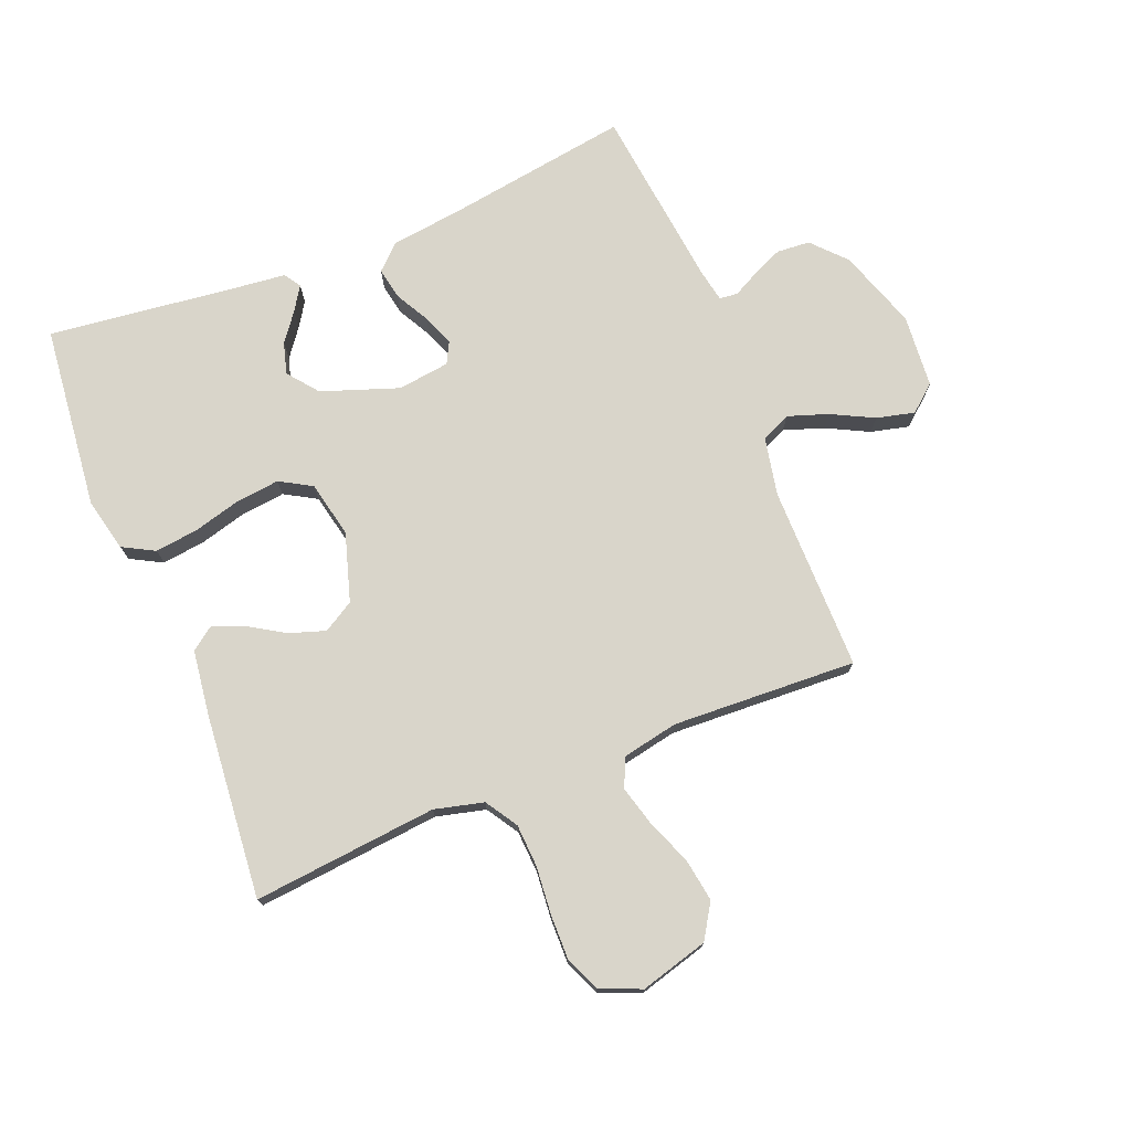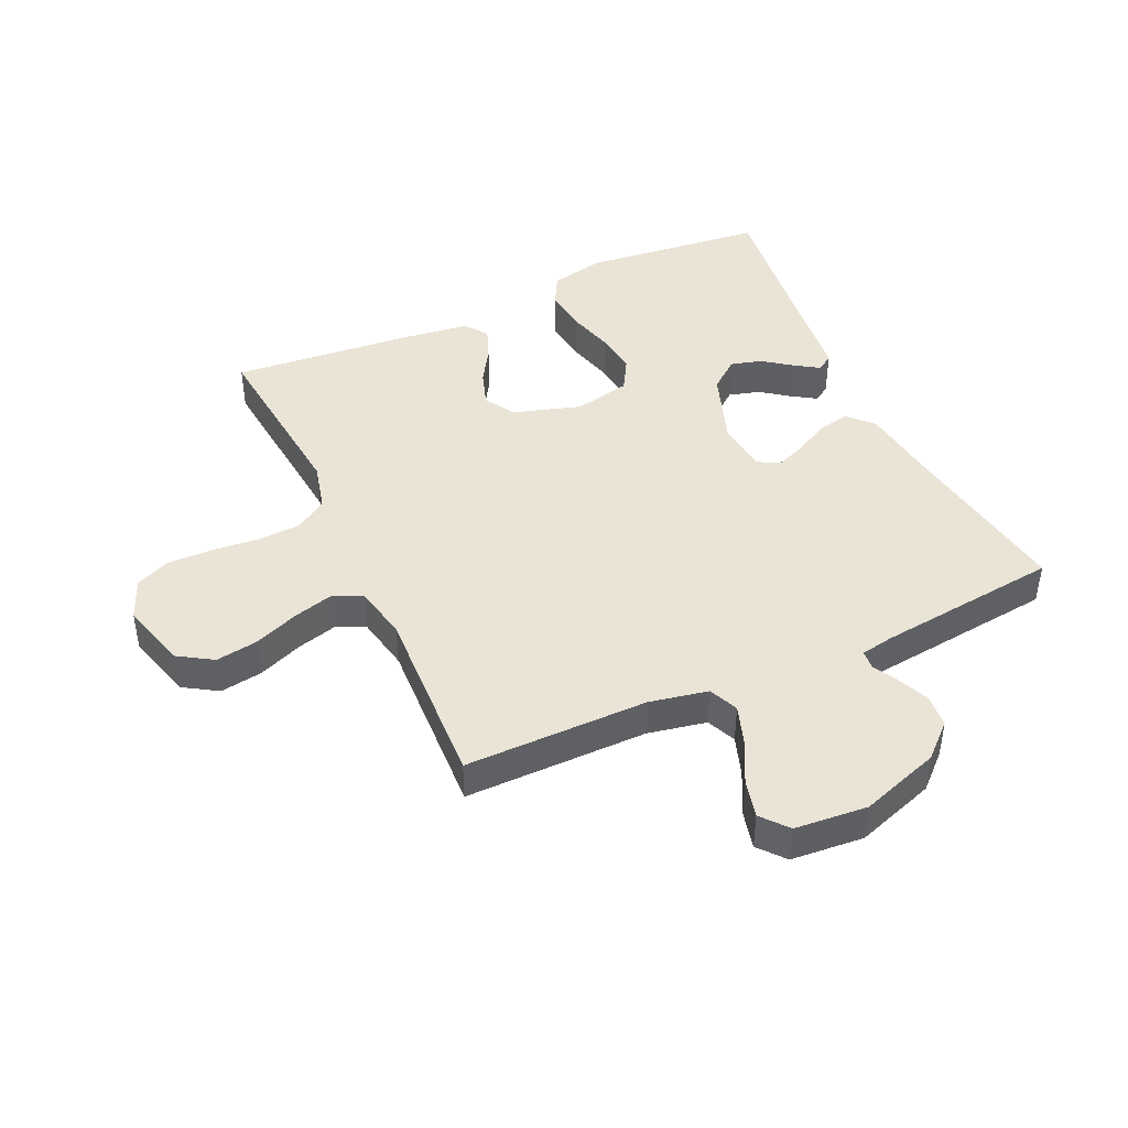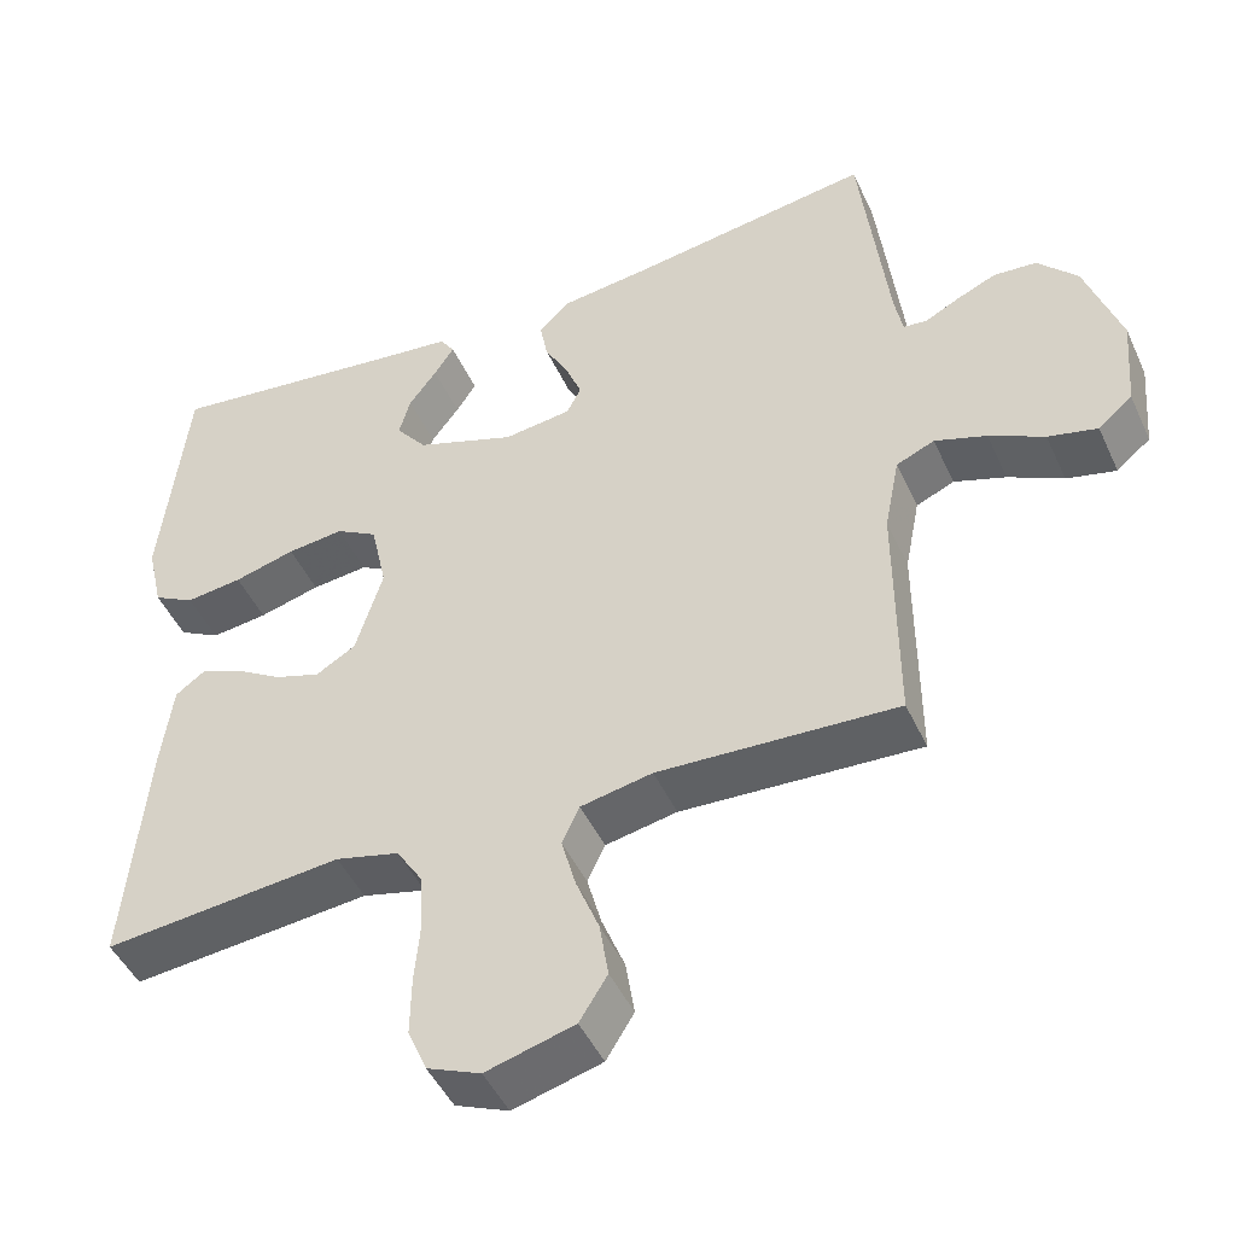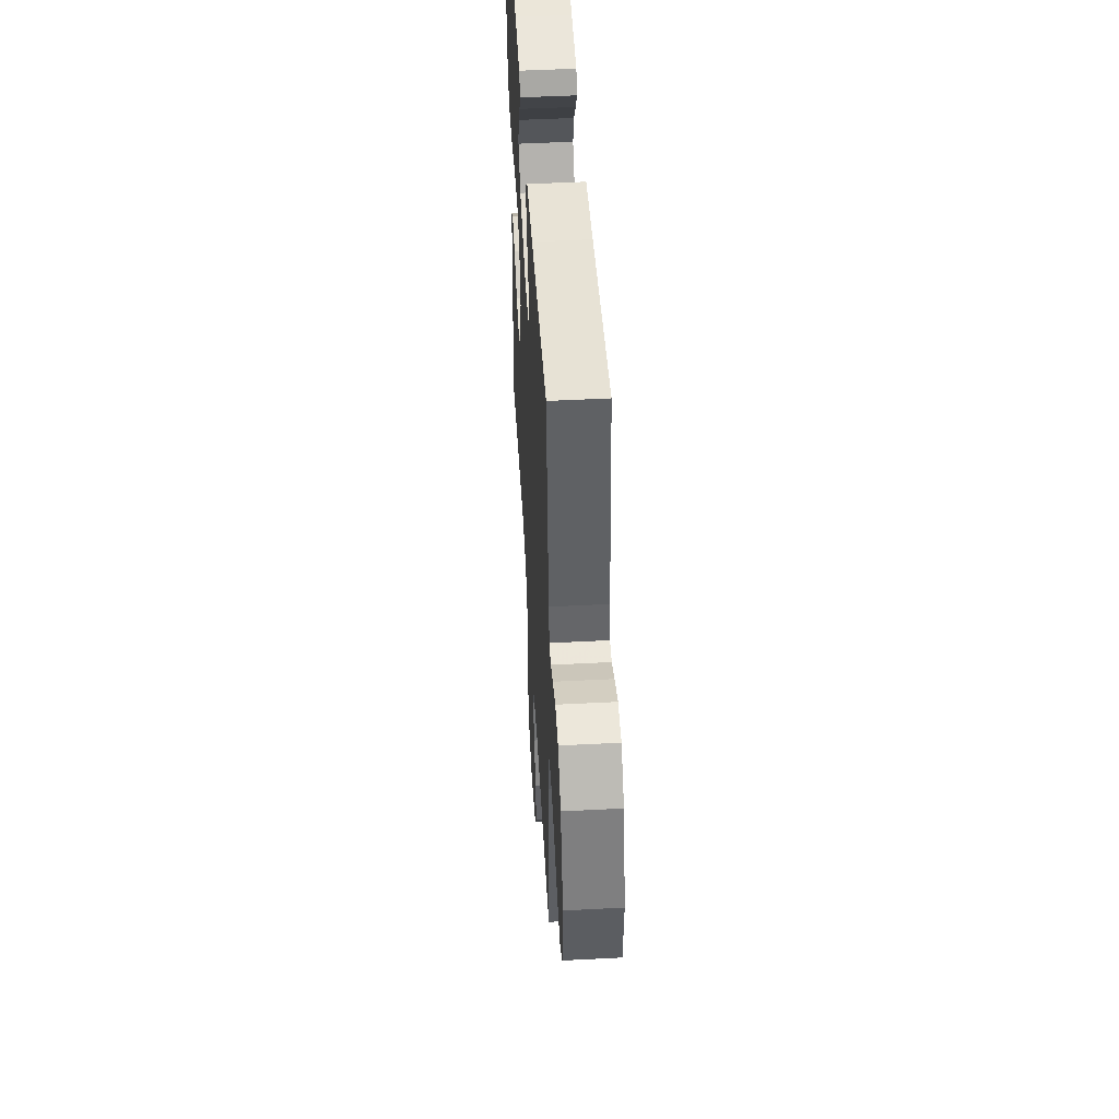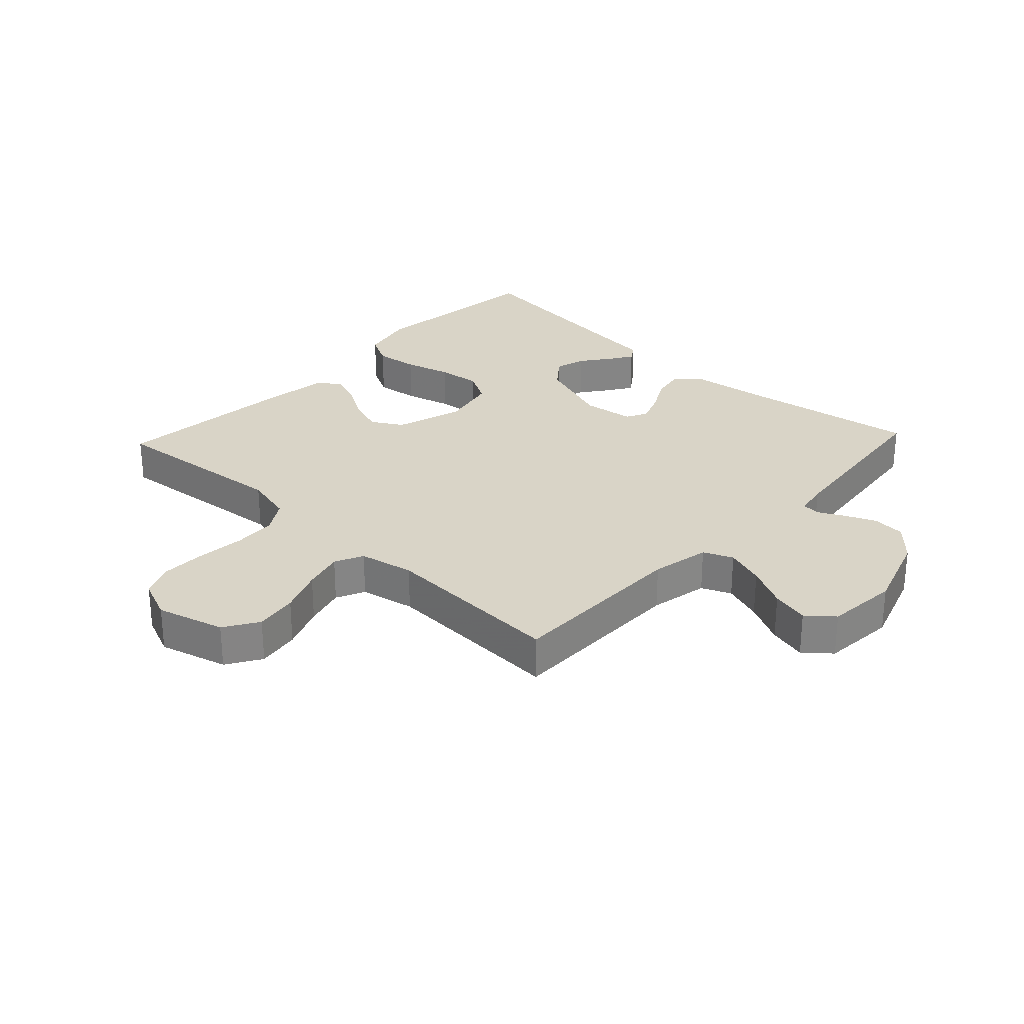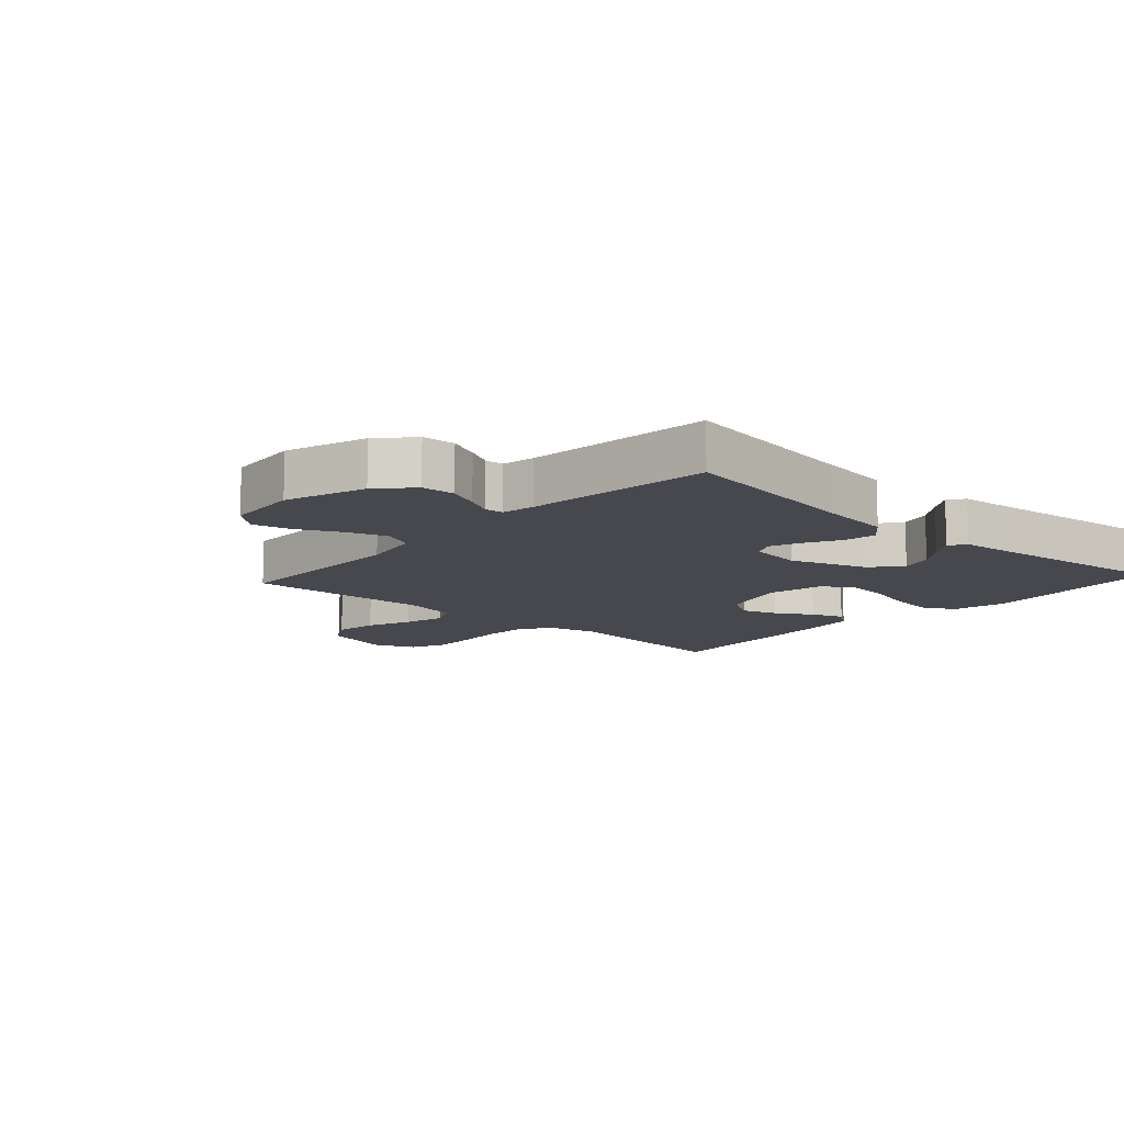
<metadata>
{"format":"obj","ext":"obj","renderer":"f3d","projection":"perspective","resolution":1024,"background":"white","views":[{"elev":74.5,"azim":158.1,"up":"+Y"},{"elev":43.8,"azim":-114.6,"up":"+Y"},{"elev":-46.7,"azim":-156.2,"up":"+Z"},{"elev":49.1,"azim":-93.3,"up":"+Z"},{"elev":28.5,"azim":-136.8,"up":"+Y"},{"elev":-11.8,"azim":-42.3,"up":"+Y"}]}
</metadata>
<code>
v -0.5 0.07 -0.5
v -0.499 0.07 -0.2
v -0.518 0.07 -0.104
v -0.566 0.07 -0.083
v -0.631 0.07 -0.105
v -0.7 0.07 -0.14
v -0.762 0.07 -0.155
v -0.805 0.07 -0.119
v -0.815 0.07 0
v -0.771 0.07 0.13
v -0.721 0.07 0.184
v -0.667 0.07 0.188
v -0.617 0.07 0.166
v -0.575 0.07 0.144
v -0.545 0.07 0.147
v -0.535 0.07 0.2
v -0.5 0.07 0.5
v -0.2 0.07 0.454
v -0.083 0.07 0.439
v -0.043 0.07 0.401
v -0.053 0.07 0.349
v -0.083 0.07 0.294
v -0.103 0.07 0.243
v -0.085 0.07 0.208
v 0 0.07 0.197
v 0.125 0.07 0.241
v 0.164 0.07 0.29
v 0.15 0.07 0.341
v 0.115 0.07 0.388
v 0.09 0.07 0.427
v 0.108 0.07 0.454
v 0.2 0.07 0.464
v 0.5 0.07 0.5
v 0.532 0.07 0.2
v 0.512 0.07 0.112
v 0.46 0.07 0.084
v 0.389 0.07 0.093
v 0.312 0.07 0.114
v 0.241 0.07 0.122
v 0.189 0.07 0.092
v 0.169 0.07 0
v 0.203 0.07 -0.111
v 0.253 0.07 -0.141
v 0.311 0.07 -0.122
v 0.37 0.07 -0.086
v 0.422 0.07 -0.066
v 0.459 0.07 -0.093
v 0.473 0.07 -0.2
v 0.5 0.07 -0.5
v 0.2 0.07 -0.47
v 0.12 0.07 -0.49
v 0.087 0.07 -0.542
v 0.083 0.07 -0.612
v 0.09 0.07 -0.69
v 0.091 0.07 -0.763
v 0.067 0.07 -0.819
v 0 0.07 -0.847
v -0.111 0.07 -0.816
v -0.146 0.07 -0.76
v -0.135 0.07 -0.69
v -0.106 0.07 -0.617
v -0.088 0.07 -0.551
v -0.11 0.07 -0.504
v -0.2 0.07 -0.486
v -0.5 0 -0.5
v -0.499 0 -0.2
v -0.518 0 -0.104
v -0.566 0 -0.083
v -0.631 0 -0.105
v -0.7 0 -0.14
v -0.762 0 -0.155
v -0.805 0 -0.119
v -0.815 0 0
v -0.771 0 0.13
v -0.721 0 0.184
v -0.667 0 0.188
v -0.617 0 0.166
v -0.575 0 0.144
v -0.545 0 0.147
v -0.535 0 0.2
v -0.5 0 0.5
v -0.2 0 0.454
v -0.083 0 0.439
v -0.043 0 0.401
v -0.053 0 0.349
v -0.083 0 0.294
v -0.103 0 0.243
v -0.085 0 0.208
v 0 0 0.197
v 0.125 0 0.241
v 0.164 0 0.29
v 0.15 0 0.341
v 0.115 0 0.388
v 0.09 0 0.427
v 0.108 0 0.454
v 0.2 0 0.464
v 0.5 0 0.5
v 0.532 0 0.2
v 0.512 0 0.112
v 0.46 0 0.084
v 0.389 0 0.093
v 0.312 0 0.114
v 0.241 0 0.122
v 0.189 0 0.092
v 0.169 0 0
v 0.203 0 -0.111
v 0.253 0 -0.141
v 0.311 0 -0.122
v 0.37 0 -0.086
v 0.422 0 -0.066
v 0.459 0 -0.093
v 0.473 0 -0.2
v 0.5 0 -0.5
v 0.2 0 -0.47
v 0.12 0 -0.49
v 0.087 0 -0.542
v 0.083 0 -0.612
v 0.09 0 -0.69
v 0.091 0 -0.763
v 0.067 0 -0.819
v 0 0 -0.847
v -0.111 0 -0.816
v -0.146 0 -0.76
v -0.135 0 -0.69
v -0.106 0 -0.617
v -0.088 0 -0.551
v -0.11 0 -0.504
v -0.2 0 -0.486
f 58 59 60 61
f 58 61 62
f 57 58 62
f 56 57 62
f 53 54 55 56
f 52 53 56 62
f 51 52 62 63
f 47 48 49 50
f 44 45 46 47
f 43 44 47 50
f 42 43 50 51
f 35 36 37 38
f 35 38 39
f 32 33 34 35
f 32 35 39
f 28 29 30 31
f 28 31 32 39
f 19 20 21 22
f 18 19 22 23
f 16 17 18 23
f 15 16 23 24
f 11 12 13 14
f 9 10 11 14
f 9 14 15
f 5 6 7 8
f 4 5 8 9
f 64 1 2
f 64 2 3
f 63 64 3
f 41 42 51 63
f 40 41 63 3
f 39 40 3 4
f 27 28 39
f 26 27 39
f 25 26 39 4
f 15 24 25
f 4 9 15 25
f 125 124 123 122
f 126 125 122
f 126 122 121
f 126 121 120
f 120 119 118 117
f 126 120 117 116
f 127 126 116 115
f 114 113 112 111
f 111 110 109 108
f 114 111 108 107
f 115 114 107 106
f 102 101 100 99
f 103 102 99
f 99 98 97 96
f 103 99 96
f 95 94 93 92
f 103 96 95 92
f 86 85 84 83
f 87 86 83 82
f 87 82 81 80
f 88 87 80 79
f 78 77 76 75
f 78 75 74 73
f 79 78 73
f 72 71 70 69
f 73 72 69 68
f 66 65 128
f 67 66 128
f 67 128 127
f 127 115 106 105
f 67 127 105 104
f 68 67 104 103
f 103 92 91
f 103 91 90
f 68 103 90 89
f 89 88 79
f 89 79 73 68
f 1 65 66 2
f 2 66 67 3
f 3 67 68 4
f 4 68 69 5
f 5 69 70 6
f 6 70 71 7
f 7 71 72 8
f 8 72 73 9
f 9 73 74 10
f 10 74 75 11
f 11 75 76 12
f 12 76 77 13
f 13 77 78 14
f 14 78 79 15
f 15 79 80 16
f 16 80 81 17
f 17 81 82 18
f 18 82 83 19
f 19 83 84 20
f 20 84 85 21
f 21 85 86 22
f 22 86 87 23
f 23 87 88 24
f 24 88 89 25
f 25 89 90 26
f 26 90 91 27
f 27 91 92 28
f 28 92 93 29
f 29 93 94 30
f 30 94 95 31
f 31 95 96 32
f 32 96 97 33
f 33 97 98 34
f 34 98 99 35
f 35 99 100 36
f 36 100 101 37
f 37 101 102 38
f 38 102 103 39
f 39 103 104 40
f 40 104 105 41
f 41 105 106 42
f 42 106 107 43
f 43 107 108 44
f 44 108 109 45
f 45 109 110 46
f 46 110 111 47
f 47 111 112 48
f 48 112 113 49
f 49 113 114 50
f 50 114 115 51
f 51 115 116 52
f 52 116 117 53
f 53 117 118 54
f 54 118 119 55
f 55 119 120 56
f 56 120 121 57
f 57 121 122 58
f 58 122 123 59
f 59 123 124 60
f 60 124 125 61
f 61 125 126 62
f 62 126 127 63
f 63 127 128 64
f 64 128 65 1

</code>
